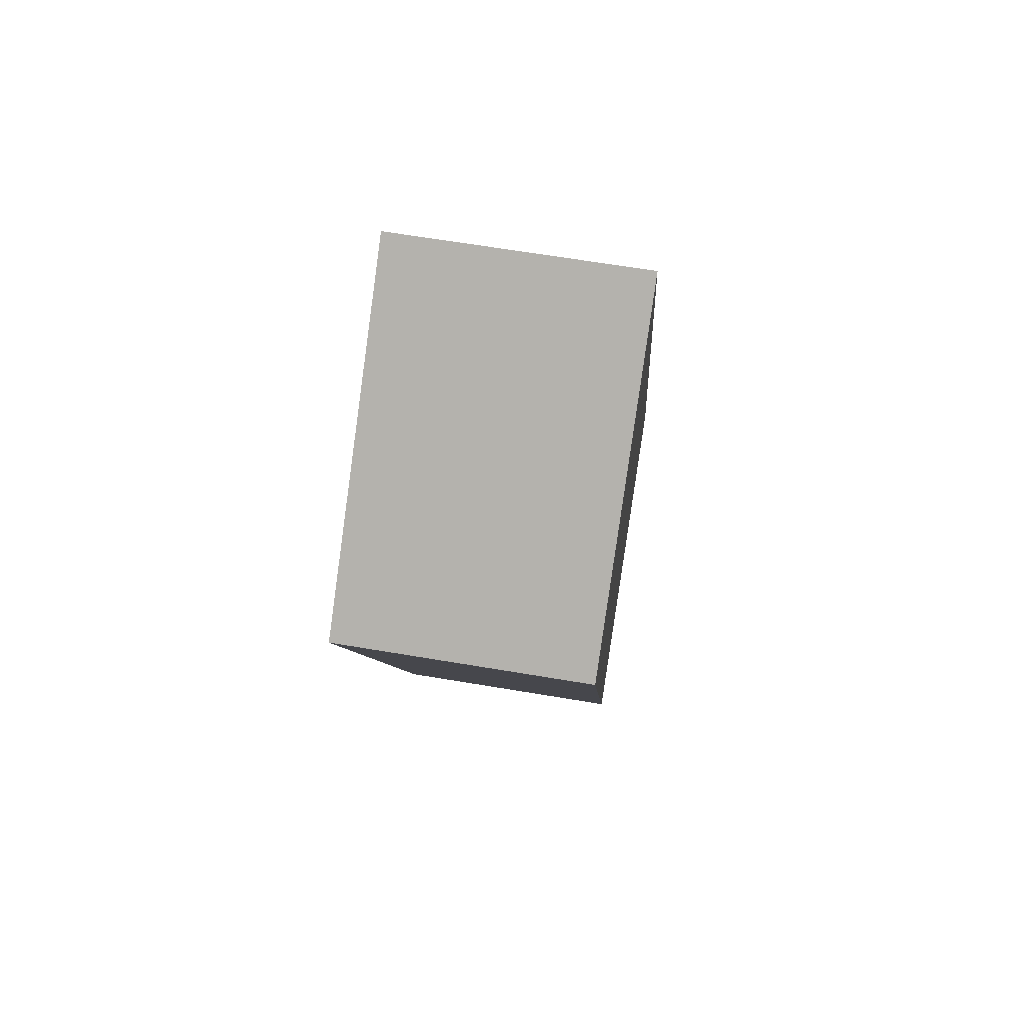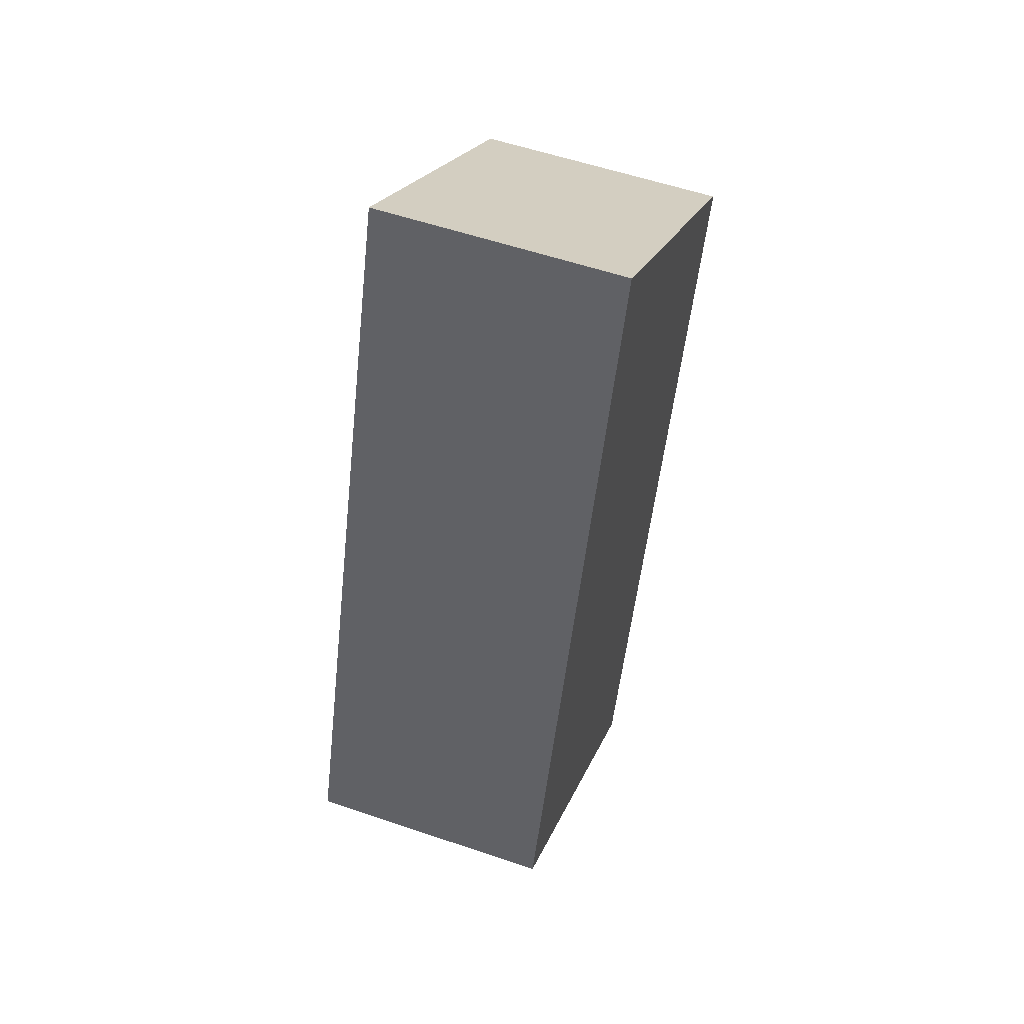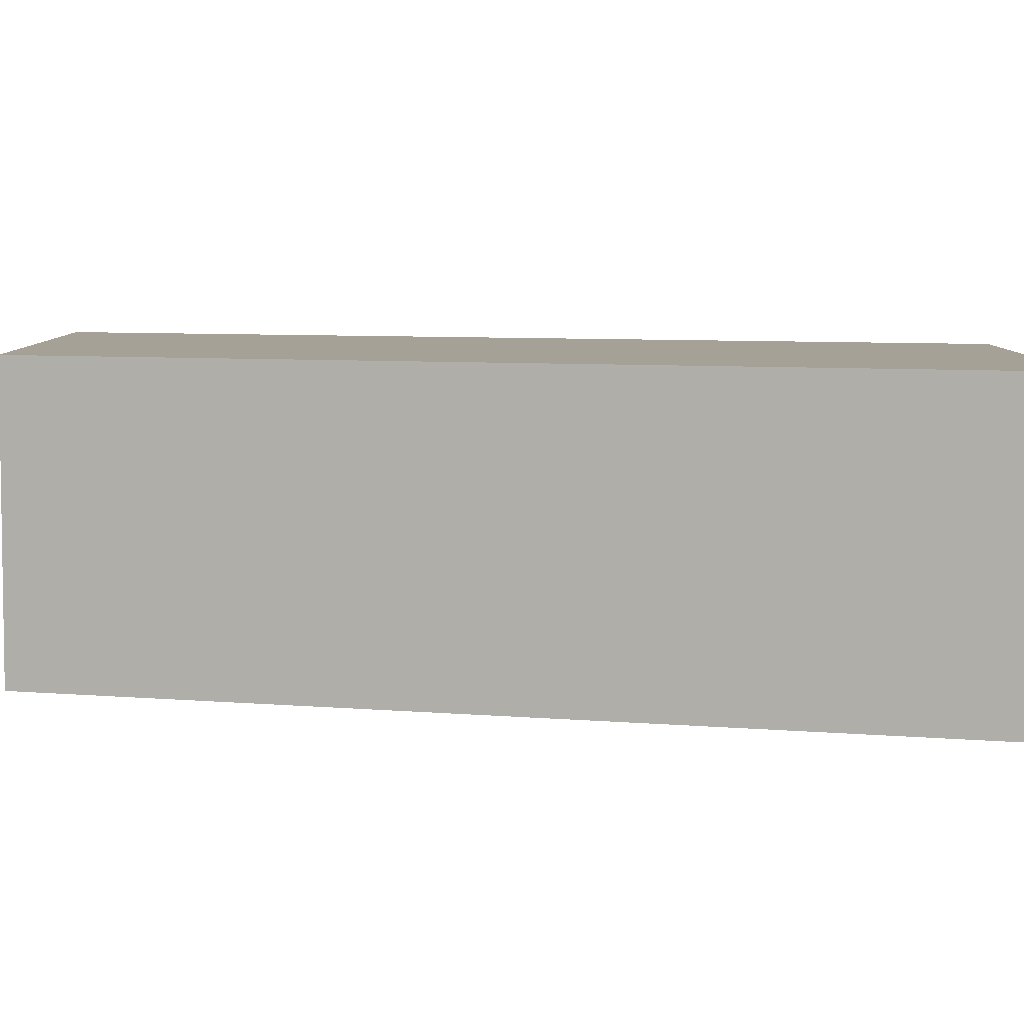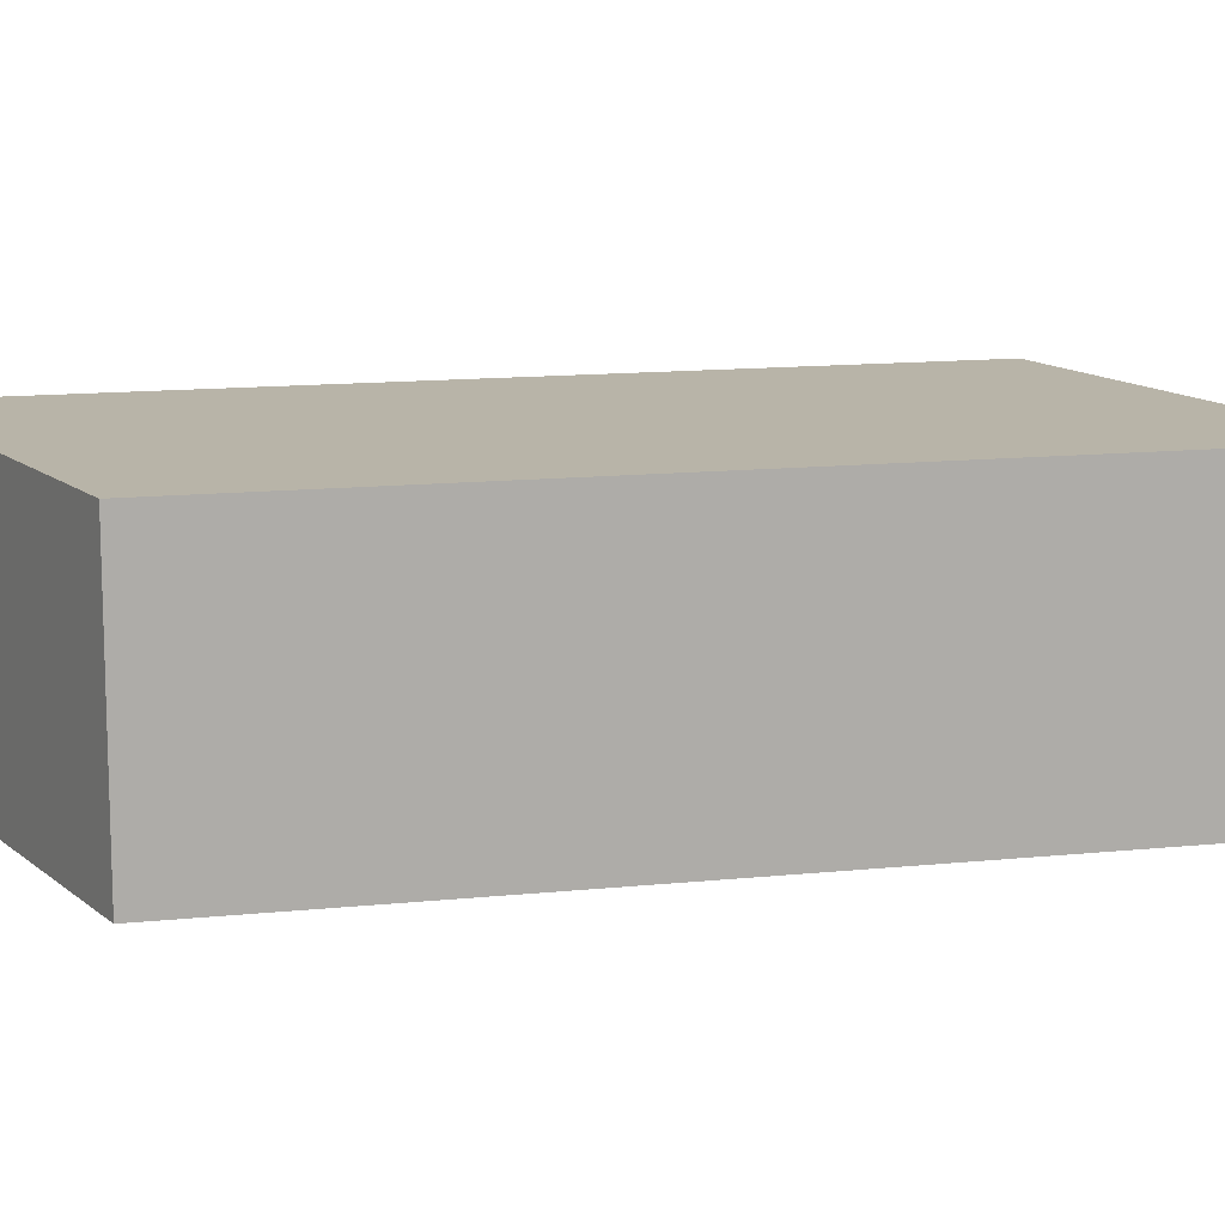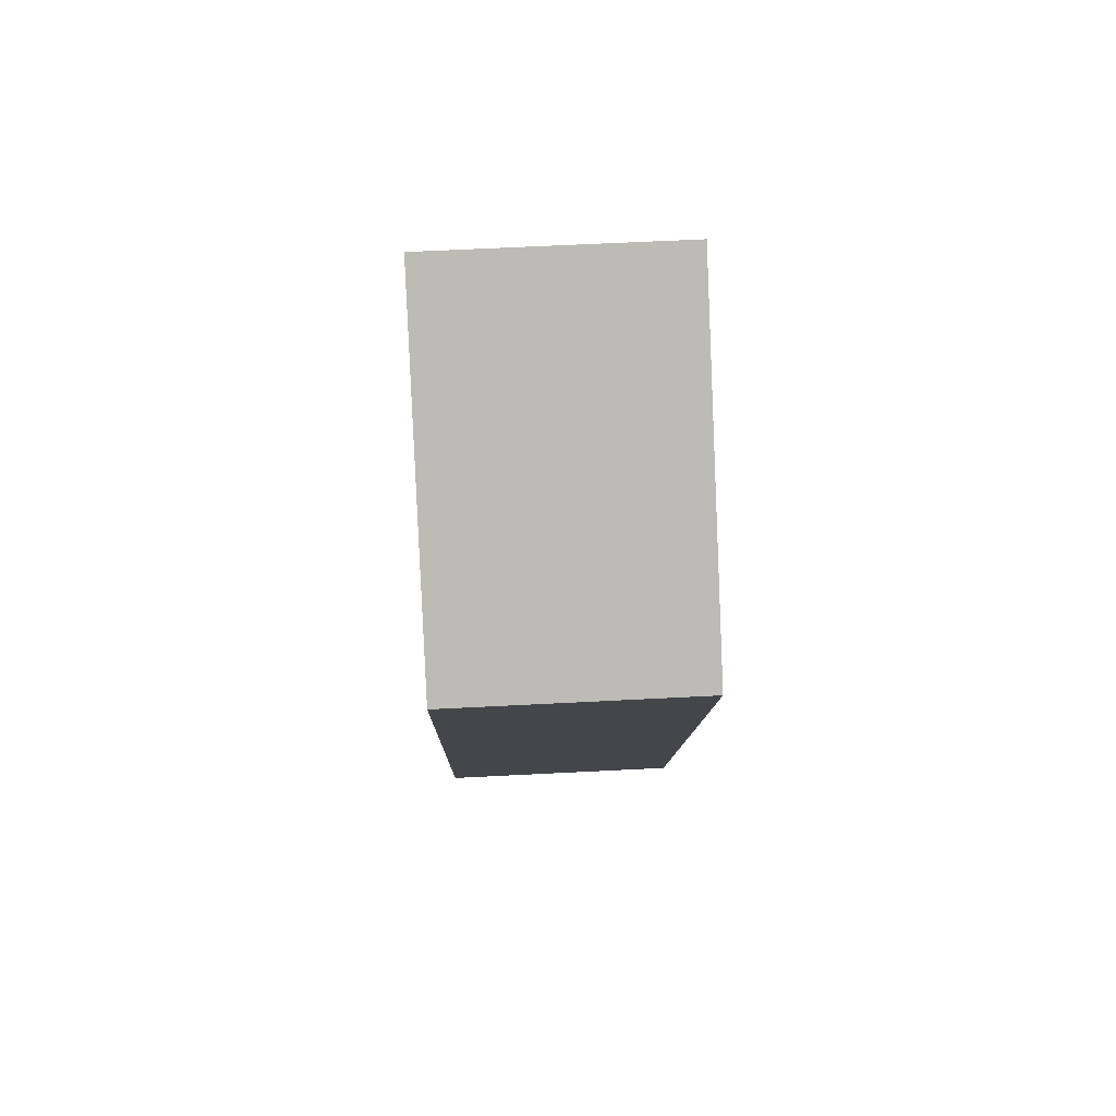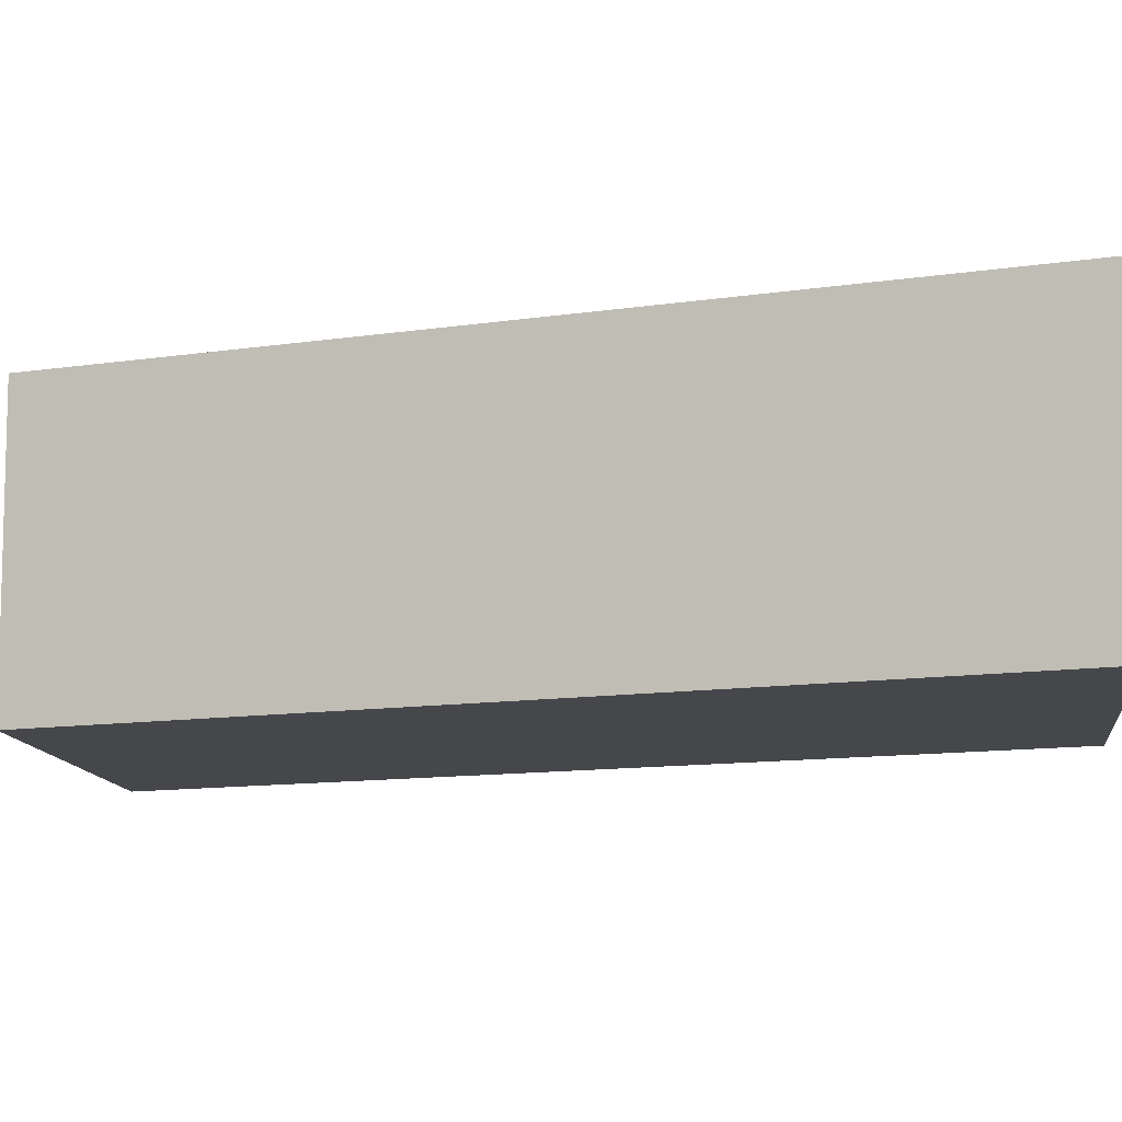
<metadata>
{"format":"obj","ext":"obj","renderer":"f3d","projection":"perspective","resolution":1024,"background":"white","views":[{"elev":65.3,"azim":99.6,"up":"+Z"},{"elev":56.0,"azim":-70.3,"up":"+Z"},{"elev":6.1,"azim":-55.9,"up":"+Y"},{"elev":13.0,"azim":-85.3,"up":"+Y"},{"elev":61.9,"azim":87.0,"up":"+Z"},{"elev":-10.5,"azim":130.3,"up":"+Y"}]}
</metadata>
<code>
v  3.164 3.231 9.646
v  0 0 0
v  3.164 -5.906e-16 9.646
v  6.873e-05 3.231 -0.0001023
v  4.085 1.699e-16 -2.774
v  4.085 3.231 -2.774
v  7.249 3.231 6.872
v  7.249 -4.208e-16 6.872
g defaultobject
f 1 2 3
f 2 1 4
f 4 5 2
f 5 4 6
f 5 7 8
f 7 5 6
f 8 1 3
f 1 8 7
f 7 4 1
f 4 7 6
f 2 8 3
f 8 2 5

</code>
